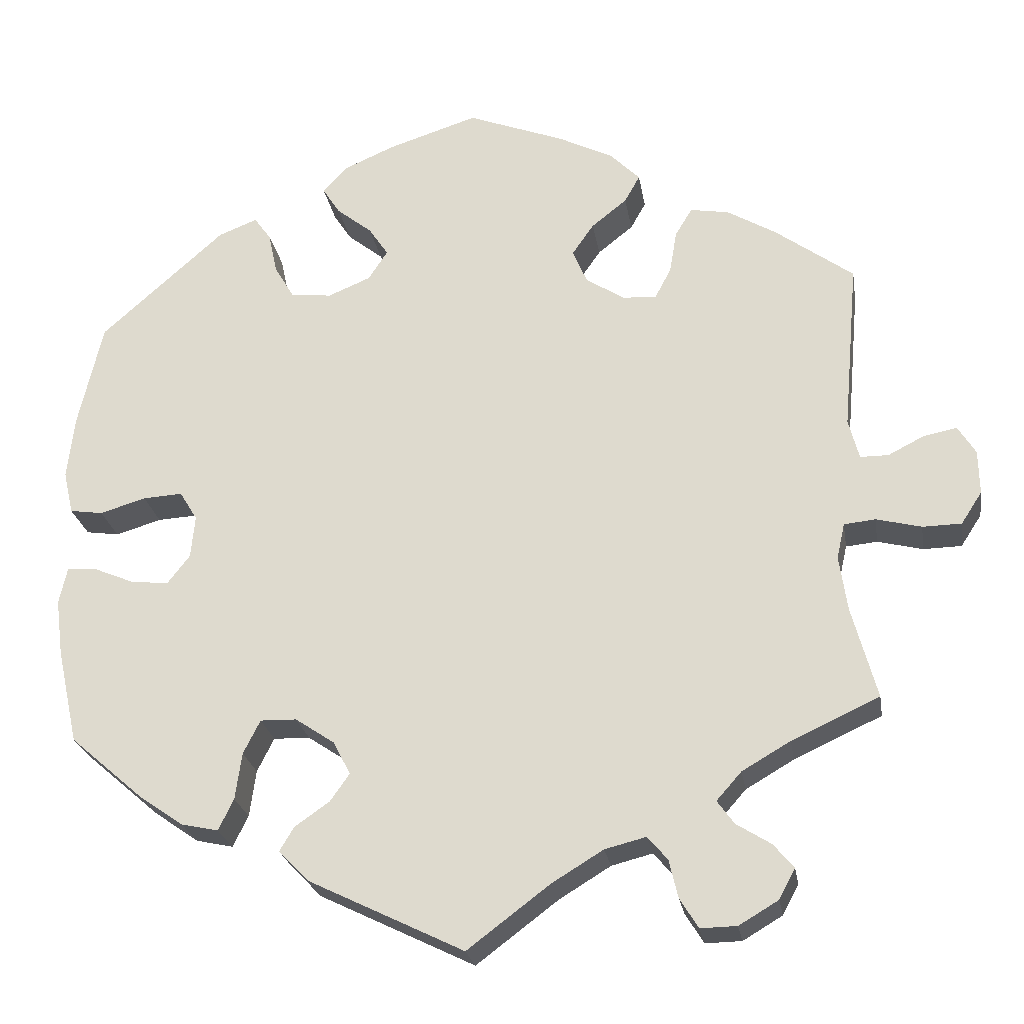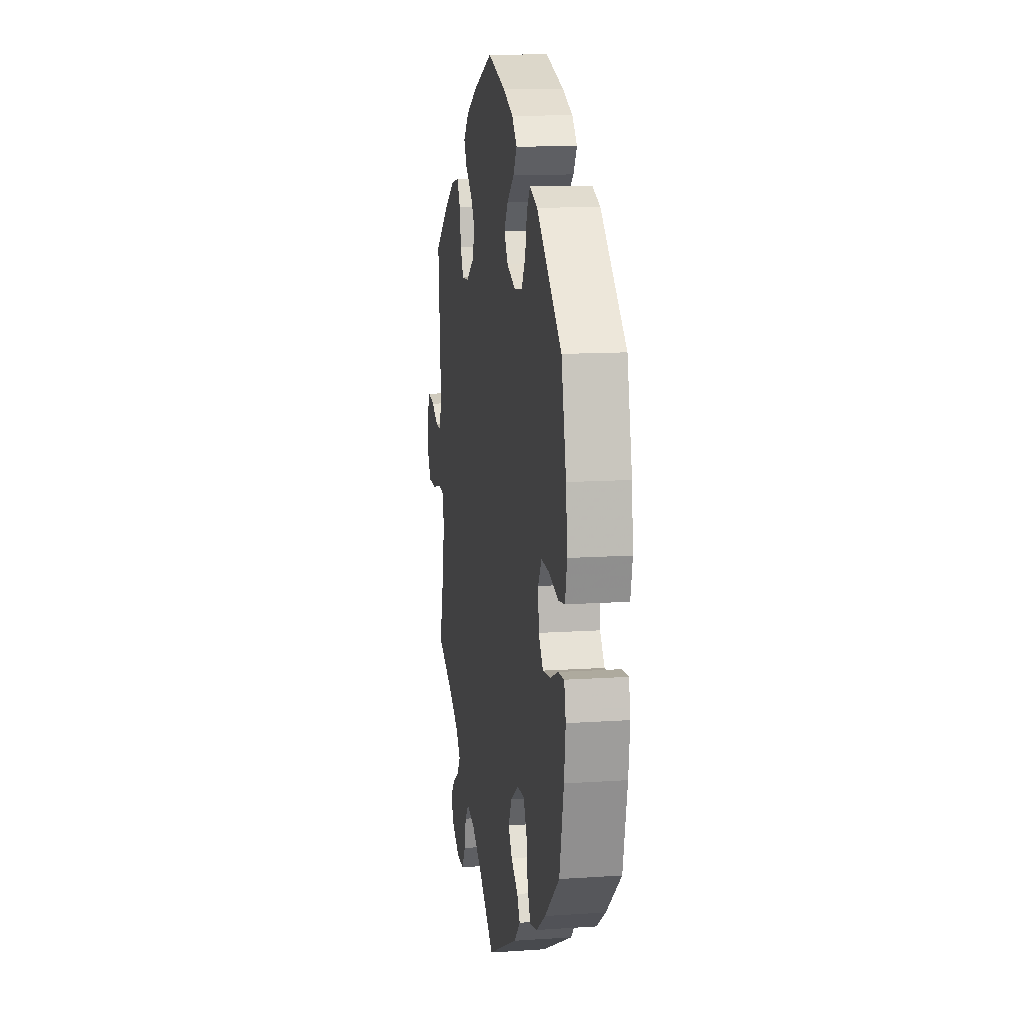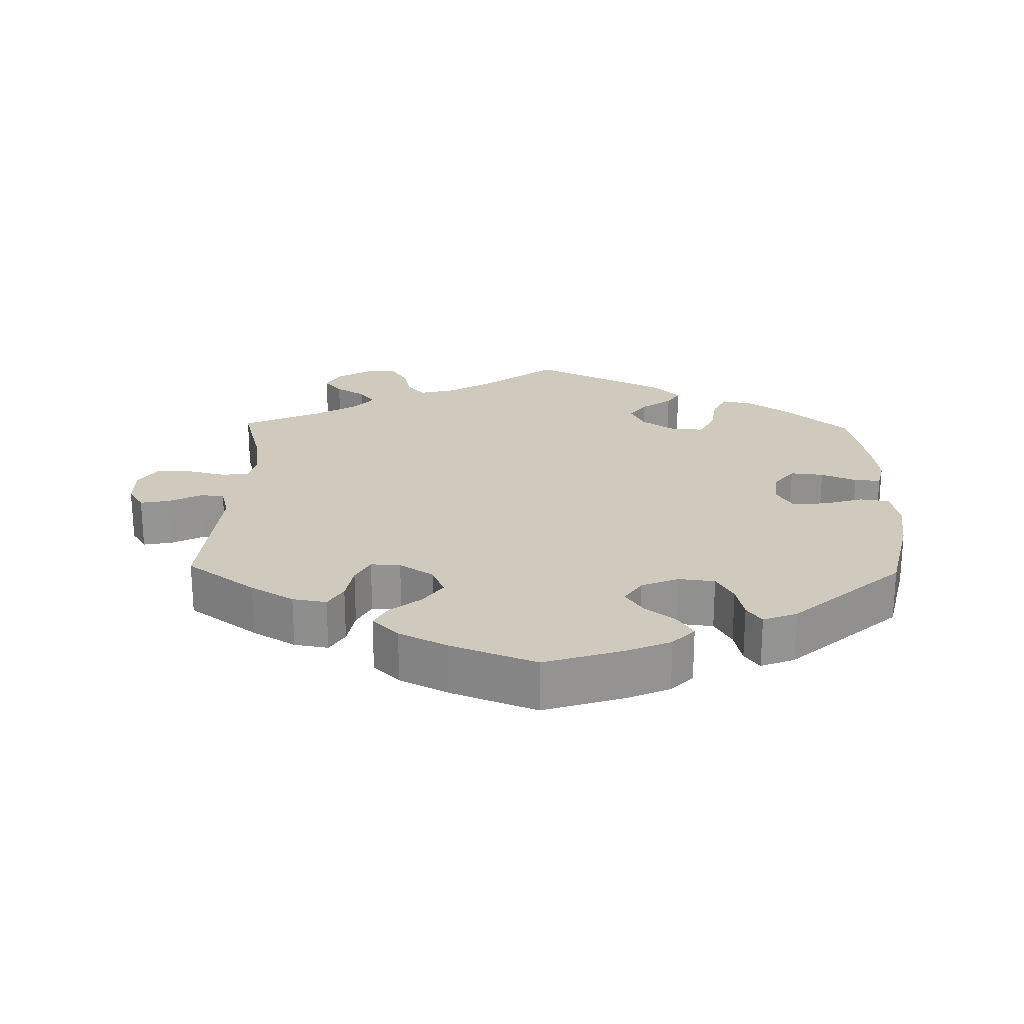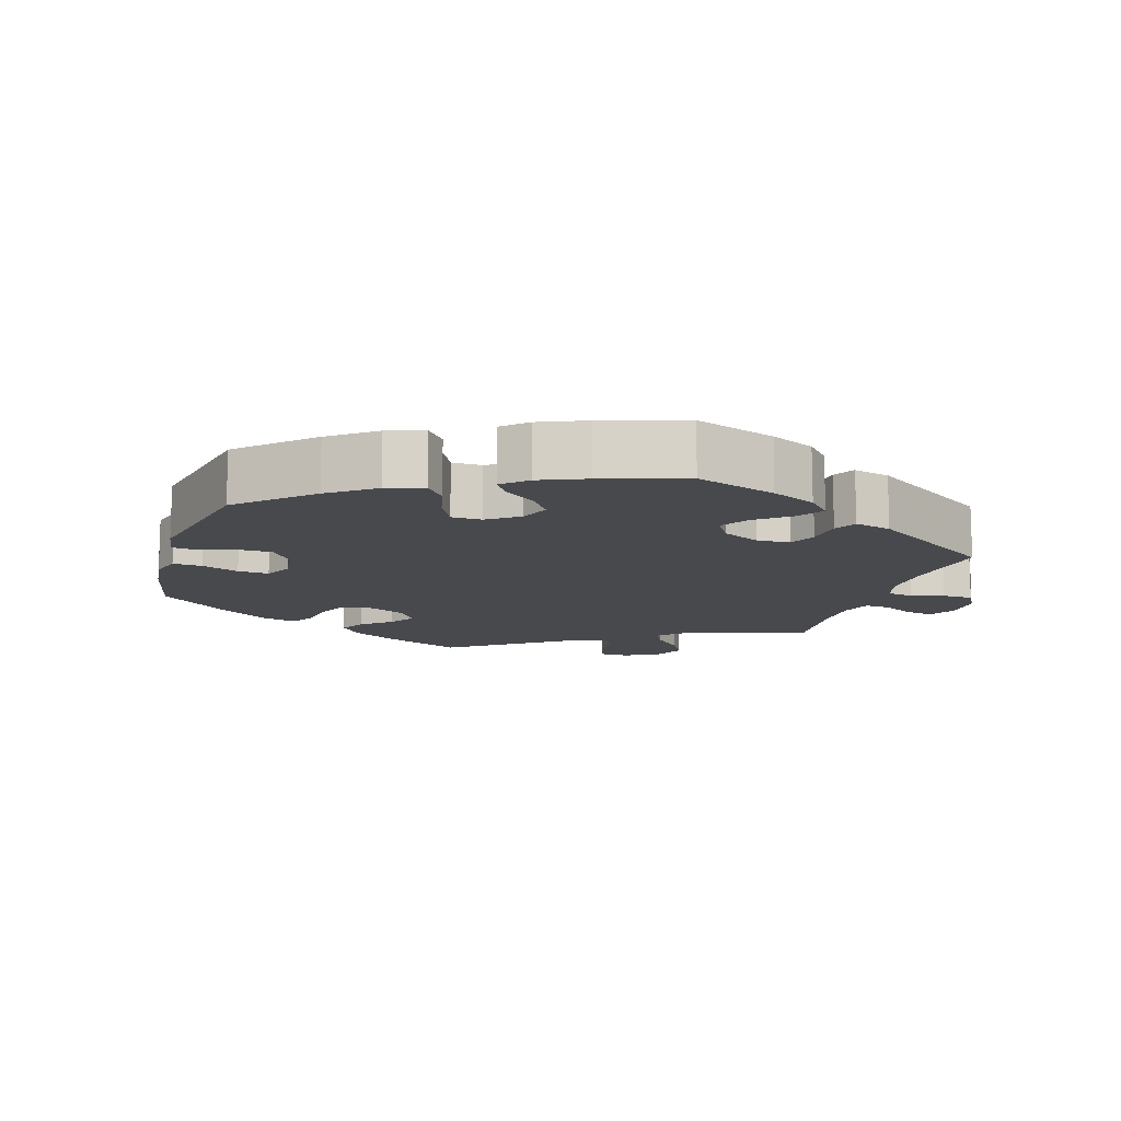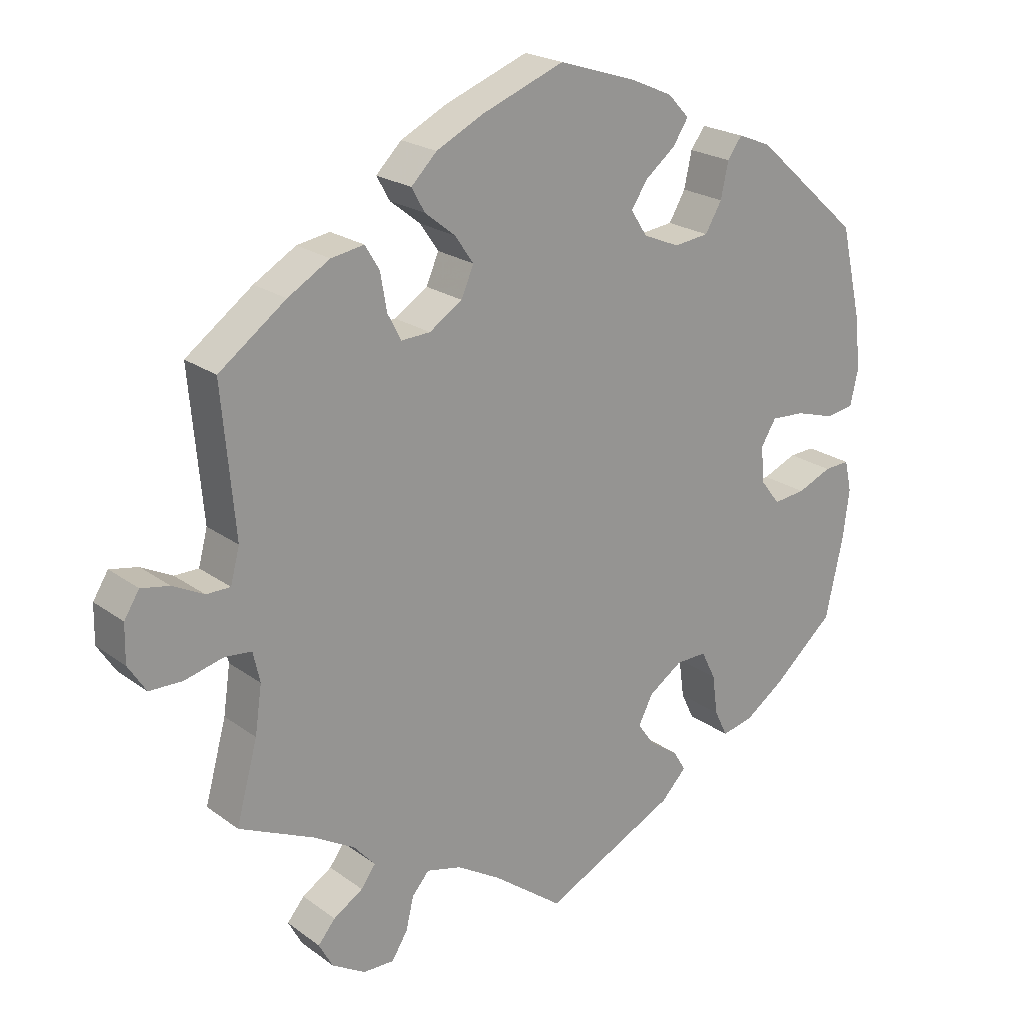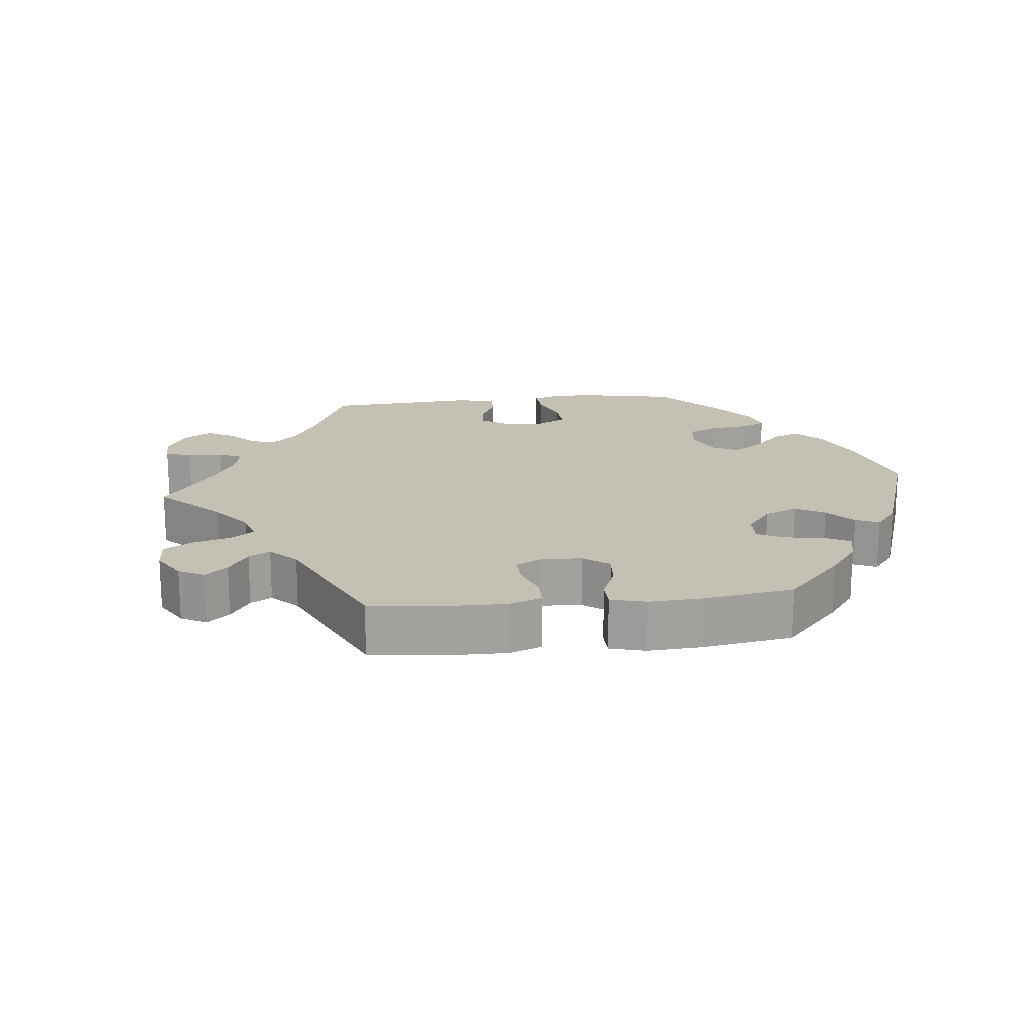
<metadata>
{"format":"obj","ext":"obj","renderer":"f3d","projection":"perspective","resolution":1024,"background":"white","views":[{"elev":-24.2,"azim":-170.9,"up":"+Z"},{"elev":12.4,"azim":81.0,"up":"+Z"},{"elev":23.0,"azim":1.3,"up":"+Y"},{"elev":-12.4,"azim":103.0,"up":"+Y"},{"elev":21.8,"azim":-38.5,"up":"+Z"},{"elev":18.3,"azim":-36.1,"up":"+Y"}]}
</metadata>
<code>
v -0.102 0.07 -0.501
v -0.166 0.07 -0.462
v -0.217 0.07 -0.449
v -0.242 0.07 -0.478
v -0.253 0.07 -0.525
v -0.276 0.07 -0.562
v -0.321 0.07 -0.561
v -0.37 0.07 -0.532
v -0.39 0.07 -0.495
v -0.365 0.07 -0.465
v -0.322 0.07 -0.438
v -0.301 0.07 -0.409
v -0.332 0.07 -0.374
v -0.392 0.07 -0.339
v -0.501 0.07 -0.289
v -0.47 0.07 -0.175
v -0.46 0.07 -0.106
v -0.47 0.07 -0.062
v -0.509 0.07 -0.058
v -0.565 0.07 -0.072
v -0.613 0.07 -0.071
v -0.639 0.07 -0.031
v -0.638 0.07 0.024
v -0.616 0.07 0.059
v -0.575 0.07 0.051
v -0.53 0.07 0.028
v -0.495 0.07 0.028
v -0.482 0.07 0.078
v -0.501 0.07 0.289
v -0.404 0.07 0.36
v -0.343 0.07 0.396
v -0.295 0.07 0.404
v -0.274 0.07 0.369
v -0.265 0.07 0.316
v -0.245 0.07 0.278
v -0.203 0.07 0.28
v -0.155 0.07 0.311
v -0.137 0.07 0.353
v -0.164 0.07 0.392
v -0.208 0.07 0.427
v -0.227 0.07 0.461
v -0.19 0.07 0.498
v -0.122 0.07 0.532
v -0.001 0.07 0.578
v 0.111 0.07 0.542
v 0.173 0.07 0.515
v 0.204 0.07 0.482
v 0.182 0.07 0.448
v 0.138 0.07 0.413
v 0.114 0.07 0.377
v 0.138 0.07 0.34
v 0.191 0.07 0.318
v 0.242 0.07 0.324
v 0.266 0.07 0.365
v 0.277 0.07 0.416
v 0.298 0.07 0.445
v 0.346 0.07 0.426
v 0.5 0.07 0.289
v 0.53 0.07 0.159
v 0.539 0.07 0.08
v 0.527 0.07 0.027
v 0.486 0.07 0.021
v 0.429 0.07 0.038
v 0.38 0.07 0.041
v 0.358 0.07 0.005
v 0.363 0.07 -0.048
v 0.391 0.07 -0.084
v 0.438 0.07 -0.079
v 0.488 0.07 -0.058
v 0.525 0.07 -0.056
v 0.535 0.07 -0.101
v 0.526 0.07 -0.171
v 0.5 0.07 -0.289
v 0.41 0.07 -0.367
v 0.354 0.07 -0.406
v 0.308 0.07 -0.416
v 0.289 0.07 -0.377
v 0.281 0.07 -0.319
v 0.26 0.07 -0.277
v 0.215 0.07 -0.278
v 0.166 0.07 -0.311
v 0.145 0.07 -0.352
v 0.169 0.07 -0.386
v 0.212 0.07 -0.416
v 0.23 0.07 -0.446
v 0.193 0.07 -0.484
v 0 0.07 -0.578
v -0.102 0 -0.501
v -0.166 0 -0.462
v -0.217 0 -0.449
v -0.242 0 -0.478
v -0.253 0 -0.525
v -0.276 0 -0.562
v -0.321 0 -0.561
v -0.37 0 -0.532
v -0.39 0 -0.495
v -0.365 0 -0.465
v -0.322 0 -0.438
v -0.301 0 -0.409
v -0.332 0 -0.374
v -0.392 0 -0.339
v -0.501 0 -0.289
v -0.47 0 -0.175
v -0.46 0 -0.106
v -0.47 0 -0.062
v -0.509 0 -0.058
v -0.565 0 -0.072
v -0.613 0 -0.071
v -0.639 0 -0.031
v -0.638 0 0.024
v -0.616 0 0.059
v -0.575 0 0.051
v -0.53 0 0.028
v -0.495 0 0.028
v -0.482 0 0.078
v -0.501 0 0.289
v -0.404 0 0.36
v -0.343 0 0.396
v -0.295 0 0.404
v -0.274 0 0.369
v -0.265 0 0.316
v -0.245 0 0.278
v -0.203 0 0.28
v -0.155 0 0.311
v -0.137 0 0.353
v -0.164 0 0.392
v -0.208 0 0.427
v -0.227 0 0.461
v -0.19 0 0.498
v -0.122 0 0.532
v -0.001 0 0.578
v 0.111 0 0.542
v 0.173 0 0.515
v 0.204 0 0.482
v 0.182 0 0.448
v 0.138 0 0.413
v 0.114 0 0.377
v 0.138 0 0.34
v 0.191 0 0.318
v 0.242 0 0.324
v 0.266 0 0.365
v 0.277 0 0.416
v 0.298 0 0.445
v 0.346 0 0.426
v 0.5 0 0.289
v 0.53 0 0.159
v 0.539 0 0.08
v 0.527 0 0.027
v 0.486 0 0.021
v 0.429 0 0.038
v 0.38 0 0.041
v 0.358 0 0.005
v 0.363 0 -0.048
v 0.391 0 -0.084
v 0.438 0 -0.079
v 0.488 0 -0.058
v 0.525 0 -0.056
v 0.535 0 -0.101
v 0.526 0 -0.171
v 0.5 0 -0.289
v 0.41 0 -0.367
v 0.354 0 -0.406
v 0.308 0 -0.416
v 0.289 0 -0.377
v 0.281 0 -0.319
v 0.26 0 -0.277
v 0.215 0 -0.278
v 0.166 0 -0.311
v 0.145 0 -0.352
v 0.169 0 -0.386
v 0.212 0 -0.416
v 0.23 0 -0.446
v 0.193 0 -0.484
v 0 0 -0.578
f 86 87 1
f 83 84 85 86
f 82 83 86 1
f 81 82 1 2
f 80 81 2 3
f 75 76 77 78
f 75 78 79
f 74 75 79
f 73 74 79
f 72 73 79
f 71 72 79 80
f 68 69 70 71
f 67 68 71 80
f 60 61 62 63
f 60 63 64
f 59 60 64
f 58 59 64
f 57 58 64 65
f 54 55 56 57
f 53 54 57 65
f 46 47 48 49
f 46 49 50
f 45 46 50
f 44 45 50
f 43 44 50
f 42 43 50 51
f 39 40 41 42
f 38 39 42 51
f 31 32 33 34
f 31 34 35
f 28 29 30 31
f 27 28 31 35
f 23 24 25 26
f 23 26 27
f 22 23 27
f 19 20 21 22
f 18 19 22 27
f 14 15 16
f 13 14 16 17
f 12 13 17 18
f 8 9 10 11
f 8 11 12
f 7 8 12
f 4 5 6 7
f 3 4 7 12
f 66 67 80 3
f 52 53 65 66
f 37 38 51 52
f 36 37 52 66
f 27 35 36 66
f 18 27 66
f 3 12 18 66
f 88 174 173
f 173 172 171 170
f 88 173 170 169
f 89 88 169 168
f 90 89 168 167
f 165 164 163 162
f 166 165 162
f 166 162 161
f 166 161 160
f 166 160 159
f 167 166 159 158
f 158 157 156 155
f 167 158 155 154
f 150 149 148 147
f 151 150 147
f 151 147 146
f 151 146 145
f 152 151 145 144
f 144 143 142 141
f 152 144 141 140
f 136 135 134 133
f 137 136 133
f 137 133 132
f 137 132 131
f 137 131 130
f 138 137 130 129
f 129 128 127 126
f 138 129 126 125
f 121 120 119 118
f 122 121 118
f 118 117 116 115
f 122 118 115 114
f 113 112 111 110
f 114 113 110
f 114 110 109
f 109 108 107 106
f 114 109 106 105
f 103 102 101
f 104 103 101 100
f 105 104 100 99
f 98 97 96 95
f 99 98 95
f 99 95 94
f 94 93 92 91
f 99 94 91 90
f 90 167 154 153
f 153 152 140 139
f 139 138 125 124
f 153 139 124 123
f 153 123 122 114
f 153 114 105
f 153 105 99 90
f 1 88 89 2
f 2 89 90 3
f 3 90 91 4
f 4 91 92 5
f 5 92 93 6
f 6 93 94 7
f 7 94 95 8
f 8 95 96 9
f 9 96 97 10
f 10 97 98 11
f 11 98 99 12
f 12 99 100 13
f 13 100 101 14
f 14 101 102 15
f 15 102 103 16
f 16 103 104 17
f 17 104 105 18
f 18 105 106 19
f 19 106 107 20
f 20 107 108 21
f 21 108 109 22
f 22 109 110 23
f 23 110 111 24
f 24 111 112 25
f 25 112 113 26
f 26 113 114 27
f 27 114 115 28
f 28 115 116 29
f 29 116 117 30
f 30 117 118 31
f 31 118 119 32
f 32 119 120 33
f 33 120 121 34
f 34 121 122 35
f 35 122 123 36
f 36 123 124 37
f 37 124 125 38
f 38 125 126 39
f 39 126 127 40
f 40 127 128 41
f 41 128 129 42
f 42 129 130 43
f 43 130 131 44
f 44 131 132 45
f 45 132 133 46
f 46 133 134 47
f 47 134 135 48
f 48 135 136 49
f 49 136 137 50
f 50 137 138 51
f 51 138 139 52
f 52 139 140 53
f 53 140 141 54
f 54 141 142 55
f 55 142 143 56
f 56 143 144 57
f 57 144 145 58
f 58 145 146 59
f 59 146 147 60
f 60 147 148 61
f 61 148 149 62
f 62 149 150 63
f 63 150 151 64
f 64 151 152 65
f 65 152 153 66
f 66 153 154 67
f 67 154 155 68
f 68 155 156 69
f 69 156 157 70
f 70 157 158 71
f 71 158 159 72
f 72 159 160 73
f 73 160 161 74
f 74 161 162 75
f 75 162 163 76
f 76 163 164 77
f 77 164 165 78
f 78 165 166 79
f 79 166 167 80
f 80 167 168 81
f 81 168 169 82
f 82 169 170 83
f 83 170 171 84
f 84 171 172 85
f 85 172 173 86
f 86 173 174 87
f 87 174 88 1

</code>
